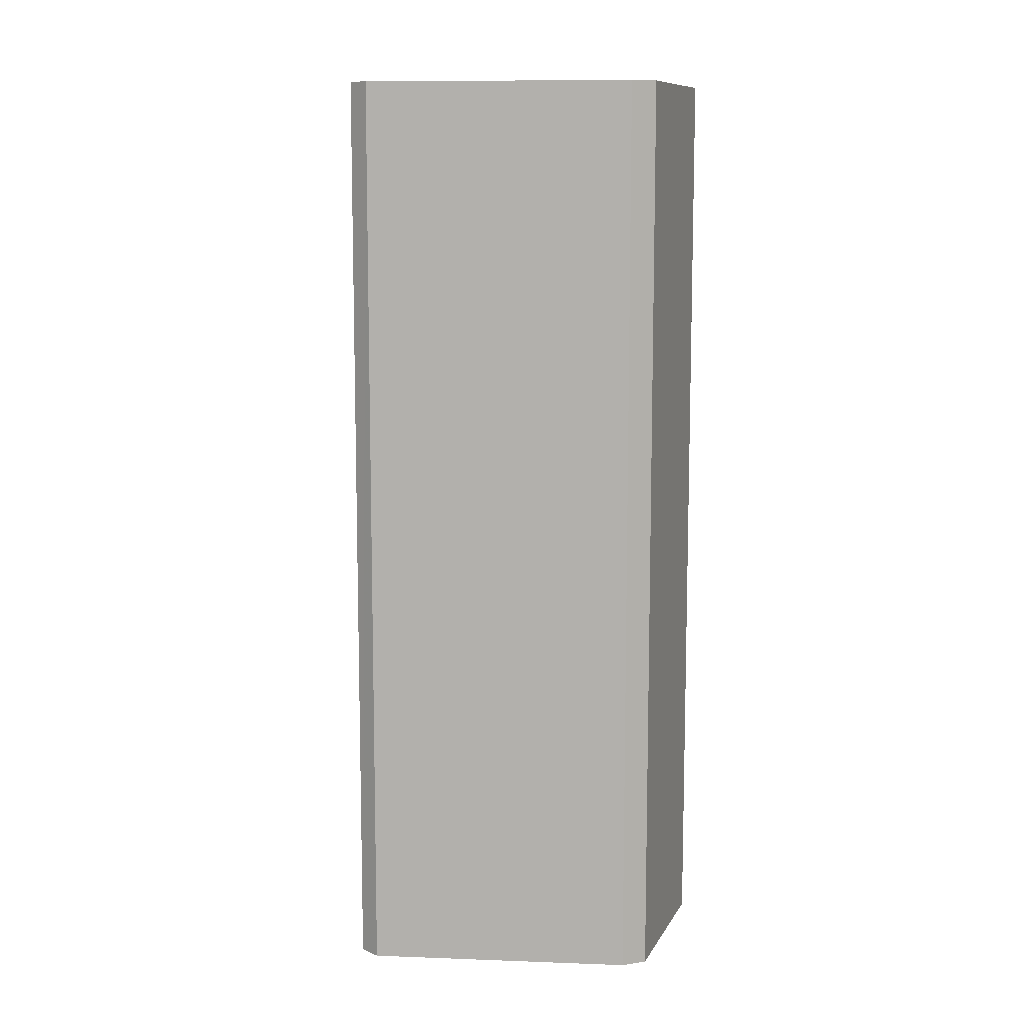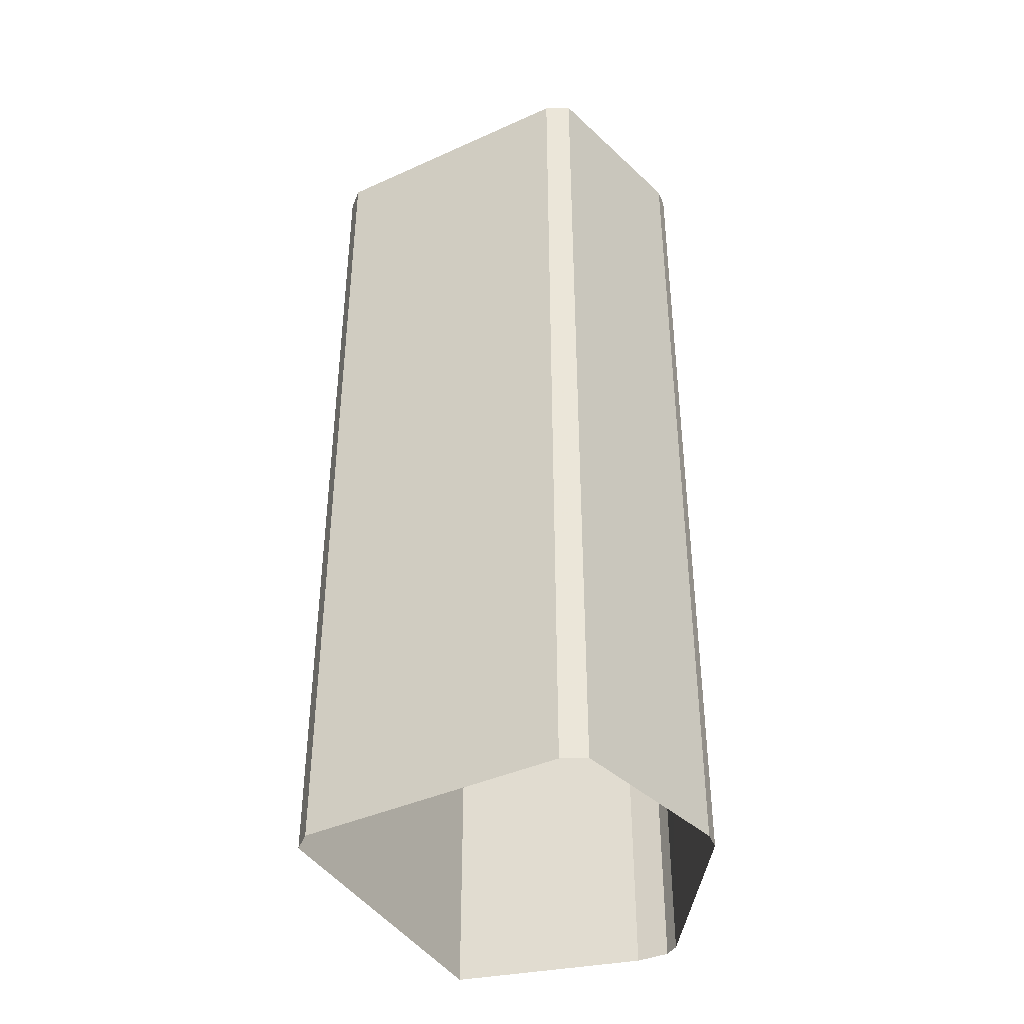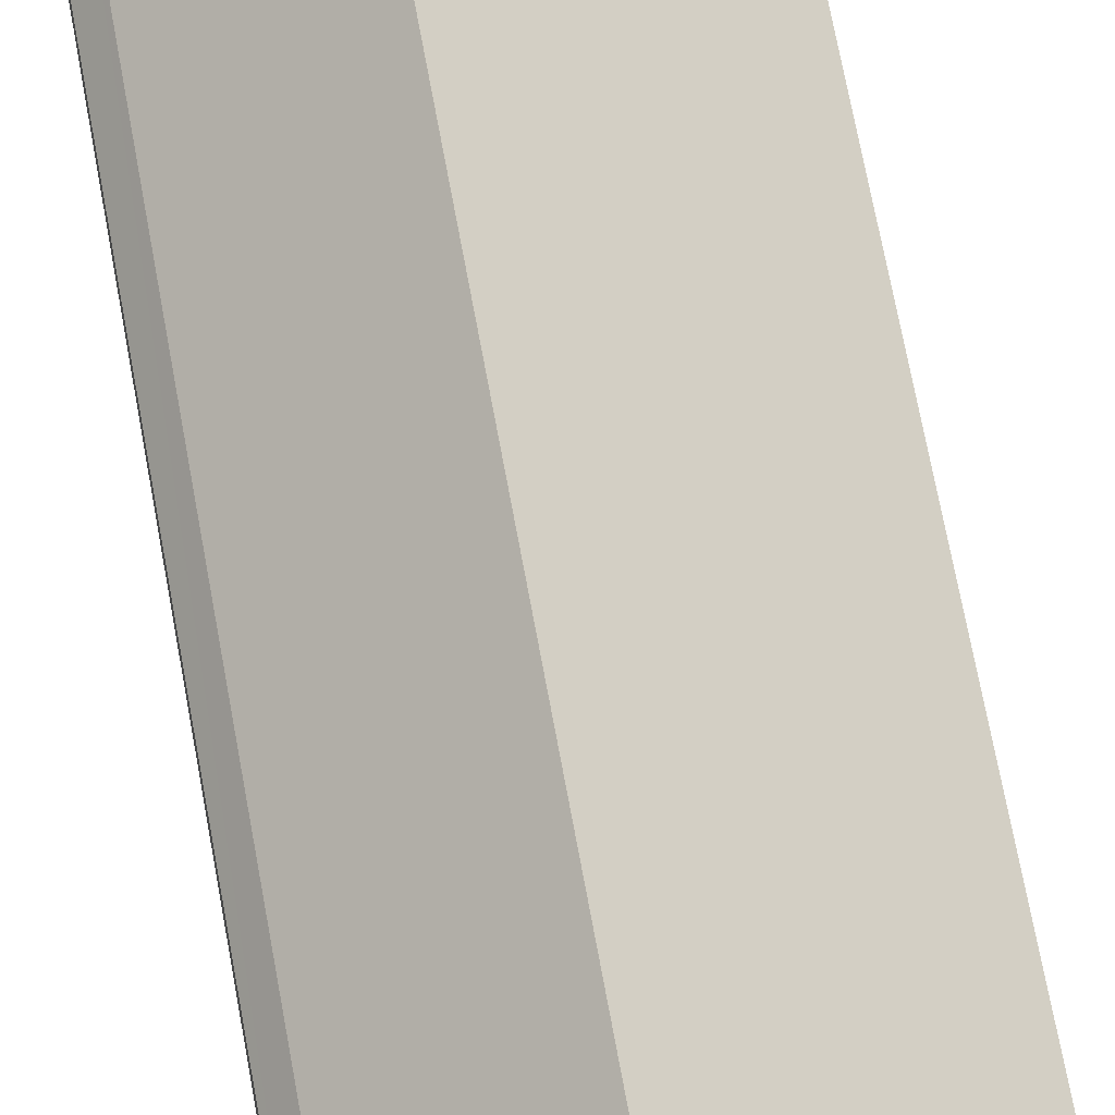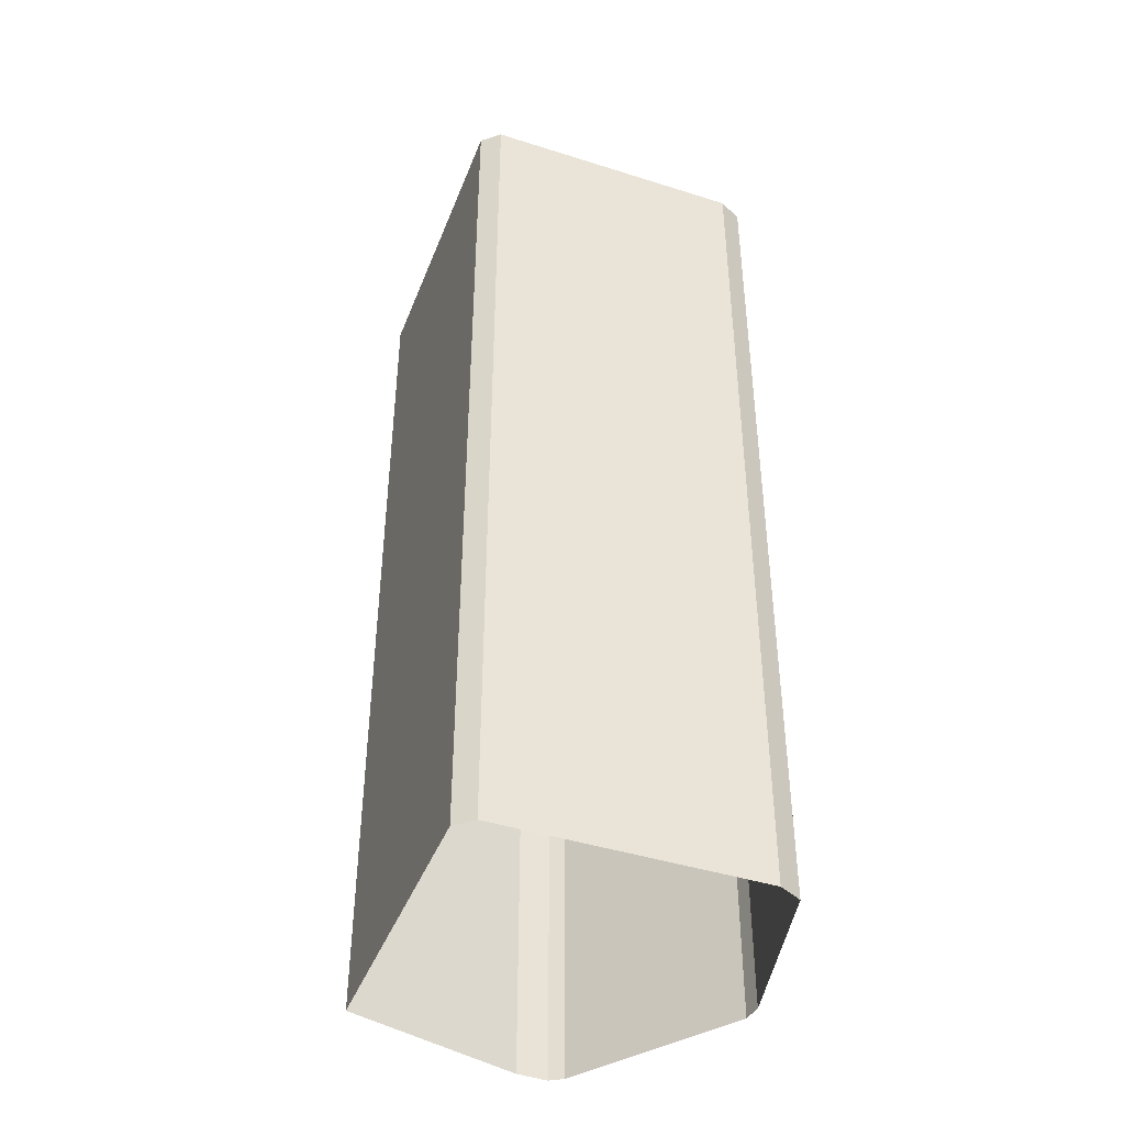
<metadata>
{"format":"obj","ext":"obj","renderer":"f3d","projection":"perspective","resolution":1024,"background":"white","views":[{"elev":10.0,"azim":-45.3,"up":"+Z"},{"elev":-41.0,"azim":-21.9,"up":"+Z"},{"elev":75.0,"azim":169.3,"up":"+Y"},{"elev":-43.1,"azim":-71.4,"up":"+Z"}]}
</metadata>
<code>
v -1.149e+04 -3.75e+04 32.69
v -1.152e+04 -3.748e+04 32.69
v -1.149e+04 -3.749e+04 32.69
v -1.149e+04 -3.748e+04 32.69
v -1.149e+04 -3.748e+04 32.69
v -1.15e+04 -3.75e+04 32.69
v -1.151e+04 -3.75e+04 32.69
v -1.149e+04 -3.748e+04 32.69
v -1.152e+04 -3.749e+04 32.69
v -1.15e+04 -3.747e+04 32.69
v -1.152e+04 -3.748e+04 93.92
v -1.152e+04 -3.749e+04 93.92
v -1.151e+04 -3.748e+04 93.92
v -1.151e+04 -3.748e+04 93.92
v -1.151e+04 -3.748e+04 93.92
v -1.151e+04 -3.748e+04 93.92
v -1.151e+04 -3.749e+04 93.92
v -1.151e+04 -3.748e+04 93.92
v -1.151e+04 -3.748e+04 94.32
v -1.151e+04 -3.748e+04 94.32
v -1.151e+04 -3.748e+04 94.32
v -1.151e+04 -3.748e+04 94.32
v -1.151e+04 -3.748e+04 94.32
v -1.151e+04 -3.748e+04 94.32
v -1.151e+04 -3.749e+04 94.32
v -1.151e+04 -3.749e+04 94.32
v -1.151e+04 -3.748e+04 94.32
v -1.151e+04 -3.748e+04 94.32
v -1.151e+04 -3.748e+04 94.32
v -1.151e+04 -3.748e+04 92.48
v -1.151e+04 -3.748e+04 92.48
v -1.151e+04 -3.749e+04 92.48
v -1.151e+04 -3.749e+04 92.48
v -1.151e+04 -3.748e+04 92.48
v -1.151e+04 -3.749e+04 92.48
v -1.151e+04 -3.748e+04 91.66
v -1.151e+04 -3.748e+04 91.66
v -1.151e+04 -3.748e+04 91.66
v -1.15e+04 -3.749e+04 91.66
v -1.15e+04 -3.749e+04 91.66
v -1.15e+04 -3.749e+04 91.66
v -1.151e+04 -3.748e+04 91.66
v -1.15e+04 -3.749e+04 91.66
v -1.151e+04 -3.749e+04 91.66
v -1.151e+04 -3.749e+04 91.66
v -1.151e+04 -3.749e+04 91.66
v -1.151e+04 -3.749e+04 91.66
v -1.151e+04 -3.749e+04 91.66
v -1.151e+04 -3.749e+04 91.66
v -1.151e+04 -3.749e+04 91.66
v -1.15e+04 -3.75e+04 91.66
v -1.15e+04 -3.75e+04 91.66
v -1.15e+04 -3.75e+04 91.66
v -1.15e+04 -3.75e+04 91.66
v -1.151e+04 -3.75e+04 91.66
v -1.151e+04 -3.75e+04 91.66
v -1.151e+04 -3.749e+04 91.66
v -1.151e+04 -3.749e+04 91.66
v -1.151e+04 -3.749e+04 91.66
v -1.15e+04 -3.75e+04 91.66
v -1.151e+04 -3.749e+04 91.66
v -1.151e+04 -3.749e+04 91.66
v -1.151e+04 -3.749e+04 91.66
v -1.151e+04 -3.749e+04 91.66
v -1.151e+04 -3.749e+04 91.66
v -1.151e+04 -3.749e+04 91.66
v -1.151e+04 -3.749e+04 91.66
v -1.151e+04 -3.748e+04 91.66
v -1.151e+04 -3.748e+04 91.66
v -1.151e+04 -3.748e+04 91.66
v -1.151e+04 -3.748e+04 91.66
v -1.151e+04 -3.748e+04 91.66
v -1.151e+04 -3.748e+04 91.66
v -1.15e+04 -3.75e+04 91.66
v -1.15e+04 -3.75e+04 91.66
v -1.15e+04 -3.749e+04 91.66
v -1.151e+04 -3.749e+04 91.66
v -1.15e+04 -3.749e+04 91.66
v -1.151e+04 -3.748e+04 91.66
v -1.15e+04 -3.749e+04 91.66
v -1.149e+04 -3.749e+04 91.66
v -1.151e+04 -3.748e+04 91.66
v -1.151e+04 -3.748e+04 91.66
v -1.149e+04 -3.749e+04 91.66
v -1.149e+04 -3.749e+04 91.66
v -1.15e+04 -3.748e+04 91.66
v -1.15e+04 -3.749e+04 91.66
v -1.15e+04 -3.748e+04 91.66
v -1.15e+04 -3.748e+04 91.66
v -1.15e+04 -3.749e+04 91.66
v -1.15e+04 -3.749e+04 91.66
v -1.15e+04 -3.749e+04 91.66
v -1.15e+04 -3.749e+04 91.66
v -1.15e+04 -3.749e+04 91.66
v -1.15e+04 -3.749e+04 91.66
v -1.151e+04 -3.748e+04 91.66
v -1.15e+04 -3.749e+04 91.66
v -1.15e+04 -3.749e+04 91.66
v -1.149e+04 -3.749e+04 91.66
v -1.15e+04 -3.749e+04 91.66
v -1.15e+04 -3.748e+04 91.66
v -1.151e+04 -3.748e+04 91.66
v -1.149e+04 -3.749e+04 91.66
v -1.149e+04 -3.749e+04 91.66
v -1.15e+04 -3.748e+04 91.66
v -1.15e+04 -3.749e+04 91.66
v -1.15e+04 -3.748e+04 91.66
v -1.15e+04 -3.748e+04 91.66
v -1.15e+04 -3.749e+04 91.66
v -1.15e+04 -3.749e+04 91.66
v -1.15e+04 -3.749e+04 91.66
v -1.15e+04 -3.748e+04 91.66
v -1.15e+04 -3.748e+04 91.66
v -1.15e+04 -3.748e+04 91.66
v -1.15e+04 -3.747e+04 91.66
v -1.149e+04 -3.749e+04 91.66
v -1.15e+04 -3.748e+04 91.66
v -1.15e+04 -3.748e+04 91.66
v -1.15e+04 -3.748e+04 91.66
v -1.15e+04 -3.748e+04 91.66
v -1.15e+04 -3.748e+04 91.66
v -1.15e+04 -3.748e+04 91.66
v -1.15e+04 -3.748e+04 91.66
v -1.15e+04 -3.748e+04 91.66
v -1.15e+04 -3.749e+04 91.66
v -1.15e+04 -3.747e+04 91.66
v -1.15e+04 -3.747e+04 91.66
v -1.15e+04 -3.748e+04 91.66
v -1.15e+04 -3.748e+04 91.66
v -1.149e+04 -3.749e+04 91.66
v -1.15e+04 -3.748e+04 91.66
v -1.15e+04 -3.748e+04 91.66
v -1.15e+04 -3.748e+04 91.66
v -1.15e+04 -3.747e+04 91.66
v -1.149e+04 -3.748e+04 91.66
v -1.149e+04 -3.748e+04 91.66
v -1.149e+04 -3.748e+04 91.66
v -1.15e+04 -3.75e+04 97.16
v -1.15e+04 -3.75e+04 97.16
v -1.149e+04 -3.75e+04 97.16
v -1.149e+04 -3.749e+04 97.16
v -1.151e+04 -3.75e+04 97.16
v -1.152e+04 -3.749e+04 97.16
v -1.151e+04 -3.75e+04 97.16
v -1.152e+04 -3.749e+04 97.16
v -1.152e+04 -3.748e+04 97.16
v -1.15e+04 -3.747e+04 97.16
v -1.152e+04 -3.748e+04 97.16
v -1.15e+04 -3.747e+04 97.16
v -1.149e+04 -3.748e+04 97.16
v -1.149e+04 -3.748e+04 97.16
v -1.149e+04 -3.749e+04 97.16
v -1.149e+04 -3.749e+04 97.16
v -1.149e+04 -3.748e+04 97.16
v -1.149e+04 -3.748e+04 97.16
v -1.149e+04 -3.748e+04 97.16
v -1.149e+04 -3.748e+04 97.16
v -1.151e+04 -3.749e+04 93.37
v -1.151e+04 -3.749e+04 93.37
v -1.151e+04 -3.749e+04 93.37
v -1.151e+04 -3.749e+04 93.37
v -1.151e+04 -3.749e+04 93.83
v -1.151e+04 -3.749e+04 93.83
v -1.151e+04 -3.749e+04 93.83
v -1.151e+04 -3.749e+04 93.83
v -1.15e+04 -3.749e+04 93.85
v -1.15e+04 -3.75e+04 93.85
v -1.15e+04 -3.75e+04 93.85
v -1.15e+04 -3.75e+04 93.85
v -1.15e+04 -3.749e+04 93.39
v -1.151e+04 -3.749e+04 93.39
v -1.151e+04 -3.75e+04 93.39
v -1.15e+04 -3.749e+04 93.39
v -1.15e+04 -3.749e+04 93.67
v -1.151e+04 -3.748e+04 93.67
v -1.151e+04 -3.749e+04 93.67
v -1.15e+04 -3.75e+04 93.67
v -1.15e+04 -3.749e+04 93.06
v -1.15e+04 -3.749e+04 93.06
v -1.15e+04 -3.749e+04 93.06
v -1.15e+04 -3.749e+04 93.06
v -1.15e+04 -3.748e+04 93.05
v -1.15e+04 -3.748e+04 93.05
v -1.15e+04 -3.749e+04 93.05
v -1.15e+04 -3.748e+04 93.05
v -1.15e+04 -3.749e+04 93.07
v -1.15e+04 -3.749e+04 93.07
v -1.15e+04 -3.749e+04 93.07
v -1.15e+04 -3.749e+04 93.07
v -1.149e+04 -3.749e+04 93.08
v -1.15e+04 -3.749e+04 93.08
v -1.149e+04 -3.749e+04 93.08
v -1.15e+04 -3.749e+04 93.08
v -1.15e+04 -3.749e+04 93.06
v -1.15e+04 -3.748e+04 93.06
v -1.15e+04 -3.749e+04 93.06
v -1.15e+04 -3.748e+04 93.06
v -1.15e+04 -3.748e+04 93.05
v -1.15e+04 -3.748e+04 93.05
v -1.15e+04 -3.748e+04 93.05
v -1.15e+04 -3.748e+04 93.05
v -1.15e+04 -3.748e+04 93.06
v -1.15e+04 -3.748e+04 93.06
v -1.15e+04 -3.748e+04 93.06
v -1.15e+04 -3.748e+04 93.06
v -1.15e+04 -3.748e+04 91.96
v -1.15e+04 -3.748e+04 91.96
v -1.15e+04 -3.748e+04 91.96
v -1.15e+04 -3.747e+04 91.96
v -1.15e+04 -3.748e+04 93.06
v -1.15e+04 -3.748e+04 93.06
v -1.15e+04 -3.748e+04 93.07
v -1.15e+04 -3.748e+04 93.06
v -1.151e+04 -3.748e+04 94.08
v -1.151e+04 -3.748e+04 94.08
v -1.151e+04 -3.748e+04 94.08
v -1.151e+04 -3.748e+04 94.08
v -1.151e+04 -3.748e+04 94.08
v -1.151e+04 -3.748e+04 94.33
v -1.151e+04 -3.748e+04 94.33
v -1.151e+04 -3.748e+04 94.33
v -1.151e+04 -3.748e+04 94.33
v -1.151e+04 -3.748e+04 94.33
v -1.151e+04 -3.748e+04 94.33
v -1.151e+04 -3.748e+04 94.33
v -1.151e+04 -3.748e+04 94.33
v -1.151e+04 -3.748e+04 94.33
f 1 2 3
f 4 5 3
f 1 6 7
f 4 8 5
f 9 1 7
f 3 10 4
f 9 2 1
f 3 2 10
f 11 12 13
f 14 13 15
f 16 14 15
f 13 12 17
f 15 17 18
f 15 13 17
f 19 20 21
f 22 19 23
f 24 25 26
f 27 24 28
f 22 23 27
f 24 26 28
f 27 29 24
f 23 29 27
f 19 21 23
f 30 31 32
f 32 31 33
f 30 34 31
f 33 31 35
f 36 37 38
f 39 40 41
f 42 40 37
f 41 40 43
f 44 43 45
f 46 47 48
f 49 46 48
f 36 42 37
f 50 40 47
f 45 43 50
f 48 40 42
f 43 40 50
f 47 40 48
f 51 52 53
f 53 54 51
f 55 52 51
f 56 57 55
f 44 58 59
f 43 44 59
f 59 58 57
f 39 41 60
f 59 57 56
f 41 56 60
f 60 56 51
f 56 55 51
f 46 49 61
f 47 62 50
f 61 63 64
f 65 66 47
f 50 62 45
f 58 66 57
f 57 67 64
f 46 61 67
f 57 65 67
f 62 47 66
f 67 61 64
f 57 66 65
f 68 69 70
f 68 71 72
f 71 73 72
f 74 75 76
f 74 53 75
f 40 77 37
f 37 68 72
f 77 69 68
f 54 53 74
f 54 74 40
f 74 77 40
f 77 68 37
f 78 69 76
f 69 79 70
f 76 75 80
f 80 75 81
f 82 83 79
f 84 81 85
f 82 79 86
f 84 87 80
f 88 86 79
f 89 78 90
f 91 92 93
f 94 78 89
f 94 88 69
f 92 95 93
f 78 76 92
f 95 76 80
f 78 94 69
f 88 79 69
f 84 80 81
f 92 76 95
f 96 86 97
f 90 97 89
f 82 86 96
f 97 86 89
f 98 93 87
f 87 84 99
f 93 100 91
f 101 96 97
f 96 101 102
f 103 99 104
f 100 105 106
f 97 106 107
f 102 101 108
f 109 110 111
f 110 98 111
f 98 87 103
f 112 105 113
f 107 105 112
f 101 97 107
f 110 105 100
f 98 110 93
f 103 87 99
f 93 110 100
f 106 105 107
f 102 114 115
f 104 99 116
f 115 114 117
f 118 111 116
f 112 113 119
f 108 112 120
f 102 108 121
f 121 122 123
f 102 121 114
f 120 122 121
f 116 111 104
f 124 119 118
f 112 124 120
f 109 111 125
f 119 125 118
f 118 125 111
f 112 119 124
f 121 108 120
f 126 115 117
f 115 126 127
f 122 118 128
f 123 122 129
f 118 116 130
f 123 129 131
f 128 130 132
f 131 127 126
f 131 133 127
f 131 129 133
f 122 128 129
f 128 118 130
f 133 134 127
f 133 135 134
f 136 137 135
f 130 136 132
f 133 132 135
f 135 132 136
f 138 139 140
f 141 138 140
f 142 143 144
f 138 142 144
f 138 144 139
f 143 145 144
f 146 147 148
f 143 146 145
f 147 149 148
f 145 146 148
f 147 150 149
f 147 151 150
f 140 152 153
f 140 153 141
f 152 154 153
f 155 154 156
f 151 155 150
f 150 155 156
f 153 154 157
f 157 154 155
f 158 159 160
f 161 158 160
f 162 163 164
f 162 165 163
f 166 167 168
f 166 169 167
f 170 171 172
f 170 173 171
f 174 175 176
f 177 174 176
f 178 179 180
f 178 181 179
f 182 183 184
f 182 185 183
f 186 187 188
f 186 189 187
f 190 191 192
f 190 193 191
f 194 195 196
f 194 197 195
f 198 199 200
f 198 201 199
f 202 203 204
f 205 202 204
f 206 207 208
f 206 209 207
f 210 211 212
f 213 210 212
f 214 215 216
f 214 216 217
f 215 218 216
f 219 220 221
f 220 222 223
f 224 225 226
f 223 222 227
f 225 223 227
f 226 225 227
f 221 220 223
f 20 13 14
f 21 20 14
f 16 21 14
f 16 23 21
f 29 23 16
f 15 29 16
f 18 29 15
f 18 24 29
f 18 25 24
f 18 17 25
f 19 22 72
f 73 19 72
f 38 37 27
f 37 72 22
f 37 22 27
f 36 38 34
f 31 34 28
f 28 34 27
f 34 38 27
f 64 63 35
f 64 35 26
f 35 28 26
f 35 31 28
f 35 61 33
f 35 63 61
f 34 30 42
f 36 34 42
f 48 42 30
f 32 48 30
f 33 49 32
f 32 49 48
f 61 49 33
f 141 85 81
f 141 153 85
f 52 138 53
f 75 53 141
f 75 141 81
f 53 138 141
f 142 52 55
f 142 138 52
f 17 12 25
f 64 26 57
f 12 143 25
f 57 142 55
f 26 143 142
f 25 143 26
f 57 26 142
f 143 11 146
f 143 12 11
f 71 19 73
f 20 11 13
f 20 146 11
f 146 226 147
f 146 20 19
f 134 147 127
f 218 219 216
f 220 19 71
f 96 226 82
f 82 226 83
f 102 226 96
f 219 146 220
f 115 147 102
f 127 147 115
f 224 226 146
f 224 219 218
f 147 226 102
f 220 146 19
f 224 146 219
f 147 134 135
f 151 147 135
f 151 135 137
f 155 151 137
f 157 137 136
f 157 155 137
f 85 153 84
f 84 153 99
f 99 153 116
f 130 153 157
f 116 153 130
f 130 157 136
f 139 6 1
f 140 139 1
f 144 7 6
f 139 144 6
f 7 145 9
f 7 144 145
f 145 2 9
f 145 148 2
f 10 148 149
f 10 2 148
f 149 4 10
f 149 150 4
f 150 8 4
f 150 156 8
f 154 5 8
f 156 154 8
f 152 3 5
f 154 152 5
f 140 1 3
f 152 140 3
f 160 47 161
f 160 65 47
f 65 160 159
f 67 65 159
f 46 67 159
f 158 46 159
f 47 158 161
f 47 46 158
f 58 162 164
f 66 58 164
f 62 66 164
f 163 62 164
f 45 163 165
f 45 62 163
f 45 165 44
f 165 162 44
f 162 58 44
f 54 168 167
f 51 54 167
f 51 167 169
f 60 51 169
f 60 169 39
f 169 166 39
f 166 40 39
f 54 166 168
f 54 40 166
f 172 41 170
f 172 56 41
f 56 172 171
f 59 56 171
f 43 59 171
f 173 43 171
f 41 173 170
f 41 43 173
f 76 174 177
f 74 76 177
f 176 74 177
f 176 77 74
f 69 77 176
f 175 69 176
f 76 69 175
f 174 76 175
f 178 180 91
f 178 91 100
f 180 92 91
f 92 180 179
f 78 92 179
f 78 179 90
f 179 181 90
f 90 181 97
f 181 106 97
f 106 181 178
f 100 106 178
f 184 89 182
f 184 94 89
f 94 184 183
f 88 94 183
f 86 88 183
f 185 86 183
f 89 185 182
f 89 86 185
f 87 186 188
f 80 87 188
f 80 188 187
f 95 80 187
f 93 95 187
f 189 93 187
f 87 189 186
f 87 93 189
f 104 190 192
f 103 104 192
f 103 192 191
f 98 103 191
f 111 98 191
f 193 111 191
f 111 193 190
f 104 111 190
f 196 109 194
f 194 109 125
f 110 109 196
f 110 196 195
f 105 110 195
f 105 195 113
f 195 197 113
f 197 119 113
f 125 197 194
f 125 119 197
f 200 112 198
f 200 107 112
f 107 200 199
f 101 107 199
f 108 101 199
f 201 108 199
f 112 201 198
f 112 108 201
f 118 204 203
f 124 118 203
f 124 203 202
f 120 124 202
f 122 202 205
f 122 120 202
f 118 205 204
f 118 122 205
f 131 206 123
f 206 208 123
f 208 121 123
f 114 121 208
f 207 114 208
f 207 209 117
f 207 117 114
f 209 126 117
f 131 126 209
f 206 131 209
f 132 212 211
f 128 132 211
f 128 211 210
f 129 128 210
f 133 210 213
f 133 129 210
f 132 213 212
f 132 133 213
f 219 221 217
f 216 219 217
f 224 215 225
f 224 218 215
f 223 215 214
f 223 225 215
f 221 214 217
f 221 223 214
f 79 226 227
f 79 83 226
f 79 227 70
f 227 222 70
f 222 68 70
f 220 71 68
f 222 220 68

</code>
